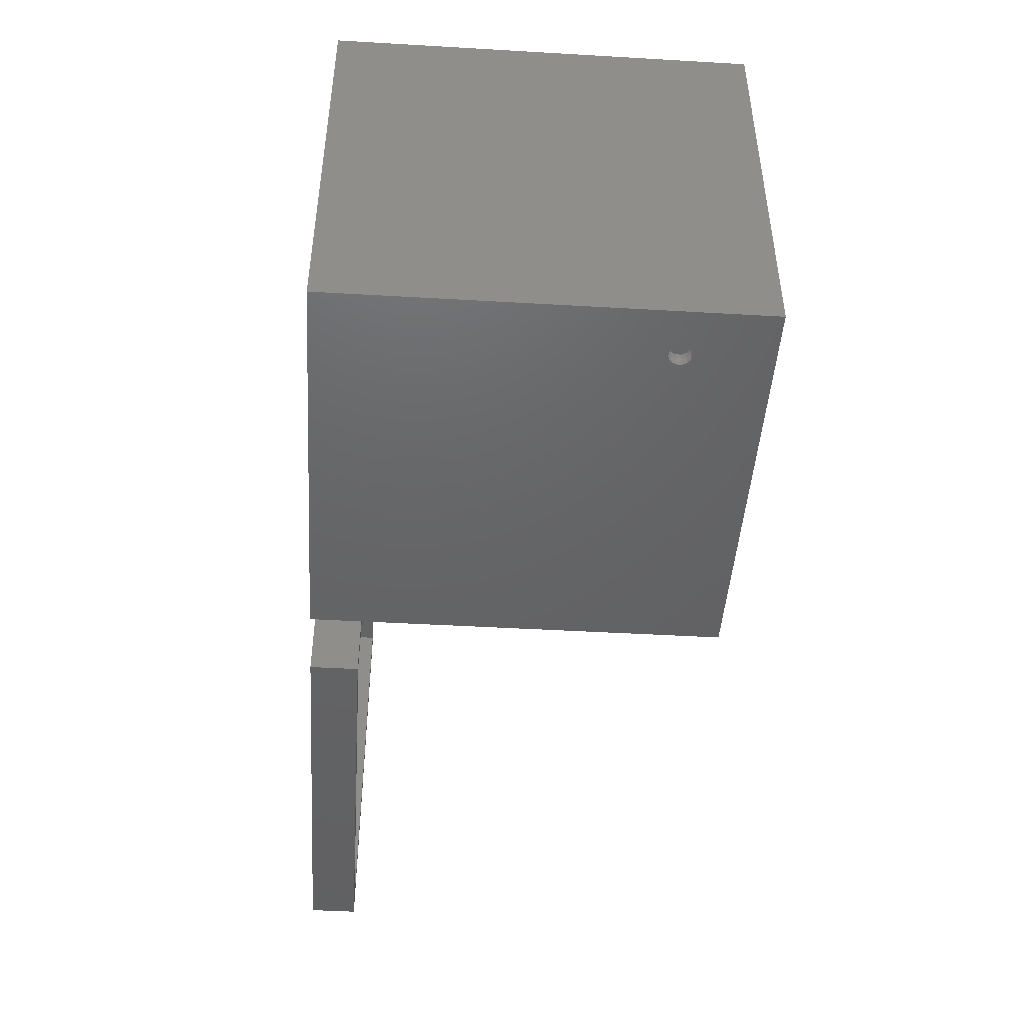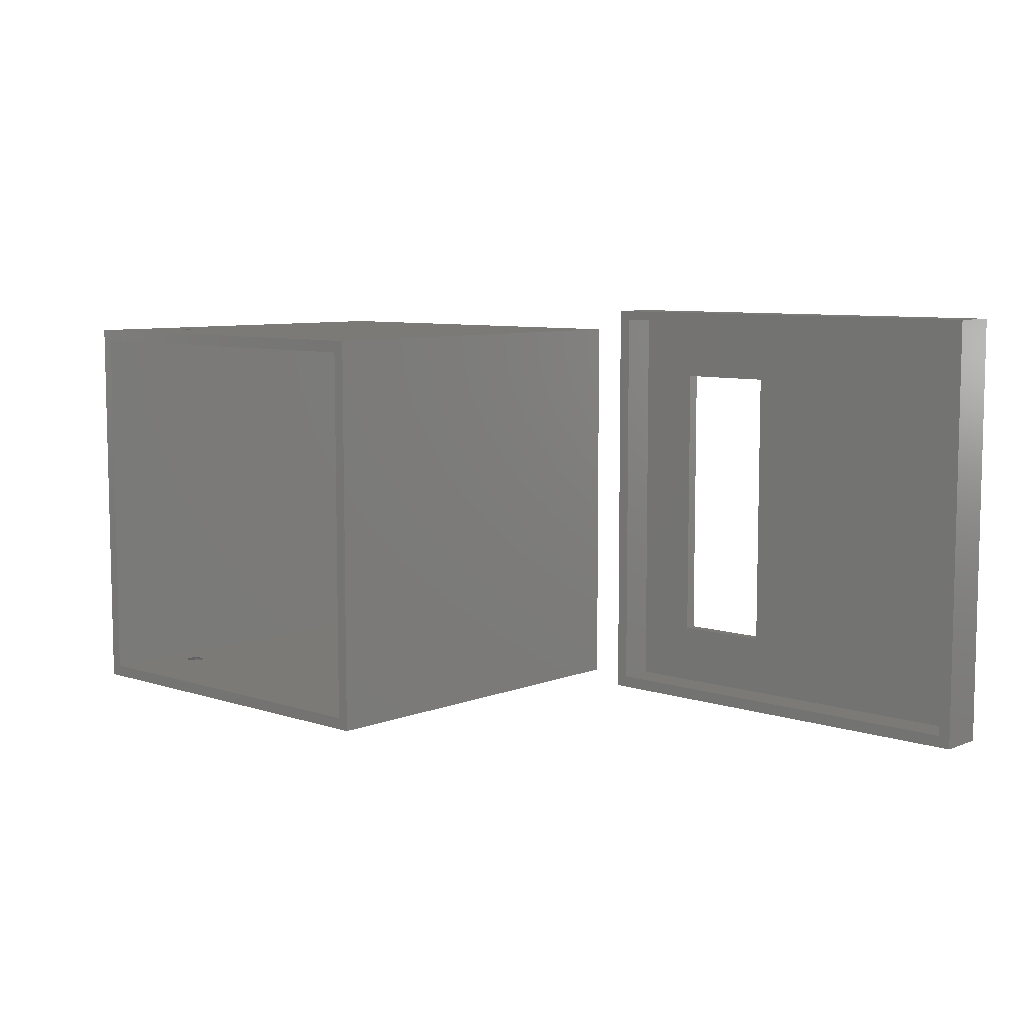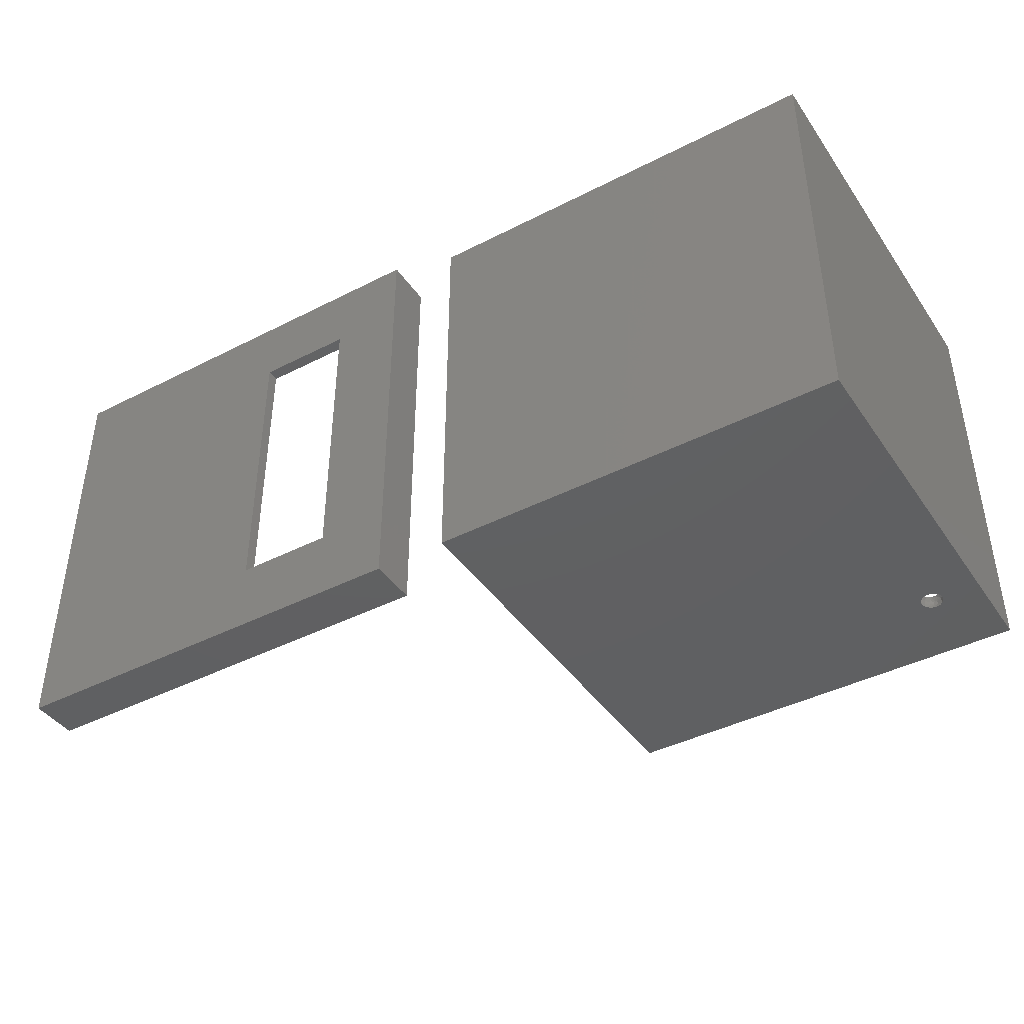
<metadata>
{"format":"stl","ext":"stl","renderer":"f3d","projection":"perspective","resolution":1024,"background":"white","views":[{"elev":-45.9,"azim":-93.8,"up":"+Y"},{"elev":7.7,"azim":42.5,"up":"+Y"},{"elev":-41.7,"azim":-148.3,"up":"+Y"}]}
</metadata>
<code>
# stl→obj: 340 verts, 684 faces
v 200 0 0
v 200 180 20
v 200 180 0
v 200 0 20
v 375 5 20
v 380 180 20
v 375 176 20
v 205 176 20
v 205 5 20
v 380 0 20
v 380 180 0
v 380 0 0
v 270 30 0
v 230 30 0
v 230 150 0
v 270 150 0
v 205 176 5
v 205 5 5
v 375 5 5
v 375 176 5
v 270 150 5
v 230 150 5
v 270 30 5
v 230 30 5
v 0 0 0
v 0 170 170
v 0 170 0
v 0 0 170
v 170 170 170
v 165 165 170
v 170 0 170
v 5 165 170
v 5 5 170
v 165 5 170
v 170 170 0
v 170 0 0
v 20.68 0 139.4
v 20 0 139.5
v 19.32 0 139.4
v 19.17 0 139.4
v 18.09 0 139.2
v 18.04 0 139.1
v 18 0 139.1
v 16.43 0 137.8
v 15.65 0 136.2
v 15.55 0 136
v 15.55 0 134
v 16.43 0 132.2
v 15.65 0 133.8
v 18 0 130.9
v 18.09 0 130.8
v 18.04 0 130.9
v 19.32 0 130.6
v 20 0 130.5
v 19.17 0 130.6
v 20.83 0 139.4
v 21.91 0 139.2
v 21.96 0 139.1
v 22 0 139.1
v 23.57 0 137.8
v 24.35 0 136.2
v 24.45 0 136
v 24.45 0 134
v 24.35 0 133.8
v 23.57 0 132.2
v 22 0 130.9
v 21.96 0 130.9
v 21.91 0 130.8
v 20.68 0 130.6
v 20.83 0 130.6
v 23.57 170 137.8
v 20.68 170 139.4
v 20 170 139.5
v 20.83 170 139.4
v 21.91 170 139.2
v 21.96 170 139.1
v 22 170 139.1
v 24.35 170 136.2
v 24.45 170 136
v 24.45 170 134
v 24.35 170 133.8
v 23.57 170 132.2
v 22 170 130.9
v 20.83 170 130.6
v 20.68 170 130.6
v 21.91 170 130.8
v 21.96 170 130.9
v 19.32 170 139.4
v 19.17 170 139.4
v 18.09 170 139.2
v 18.04 170 139.1
v 18 170 139.1
v 16.43 170 137.8
v 15.65 170 136.2
v 15.55 170 136
v 15.55 170 134
v 16.43 170 132.2
v 15.65 170 133.8
v 20 170 130.5
v 19.32 170 130.6
v 19.17 170 130.6
v 18.09 170 130.8
v 18.04 170 130.9
v 18 170 130.9
v 5 165 5
v 5 5 5
v 165 5 5
v 165 165 5
v 20.33 165 138.9
v 20 165 138.9
v 19.67 165 138.9
v 18.76 165 138.7
v 18.24 165 138.4
v 17.15 165 137.8
v 17.1 165 137.7
v 17 165 137.6
v 16.22 165 136
v 16.22 165 134
v 17 165 132.4
v 17.15 165 132.2
v 17.1 165 132.3
v 19.67 165 131.1
v 20 165 131.1
v 18.76 165 131.3
v 18.24 165 131.6
v 21.24 165 138.7
v 21.76 165 138.4
v 22.85 165 137.8
v 22.9 165 137.7
v 23 165 137.6
v 23.78 165 136
v 23.78 165 134
v 23 165 132.4
v 22.9 165 132.3
v 22.85 165 132.2
v 21.76 165 131.6
v 21.24 165 131.3
v 20.33 165 131.1
v 22.85 5 137.8
v 20.33 5 138.9
v 20 5 138.9
v 21.24 5 138.7
v 21.76 5 138.4
v 22.9 5 137.7
v 23 5 137.6
v 23.78 5 136
v 23.78 5 134
v 23 5 132.4
v 22.9 5 132.3
v 22.85 5 132.2
v 21.24 5 131.3
v 20.33 5 131.1
v 21.76 5 131.6
v 19.67 5 138.9
v 18.76 5 138.7
v 18.24 5 138.4
v 17.15 5 137.8
v 17.1 5 137.7
v 17 5 137.6
v 16.22 5 136
v 16.22 5 134
v 17.15 5 132.2
v 17 5 132.4
v 17.1 5 132.3
v 20 5 131.1
v 19.67 5 131.1
v 18.76 5 131.3
v 18.24 5 131.6
v 22.57 3.063 139.2
v 22.78 2 139.2
v 20.98 2 139.9
v 24.53 3.877 136
v 24.16 2 137.8
v 23.84 3.591 137.8
v 22.57 0.937 139.2
v 23.84 0.4091 137.8
v 21.96 0.03576 139.2
v 20 4.778 139.2
v 20 4.778 130.8
v 22.57 0.937 130.8
v 20.98 2 130.1
v 20.9 1.627 130.1
v 15.84 2 137.8
v 16.16 0.4091 137.8
v 15.47 0.1233 136
v 21.06 4.566 139.2
v 21.96 3.964 139.2
v 24.53 0.1233 136
v 15.47 0.1233 134
v 15.84 2 132.2
v 15.1 2 134
v 15.1 2 136
v 24.9 2 134
v 24.53 3.877 134
v 24.16 2 132.2
v 19.63 1.099 130.1
v 19.31 1.31 130.1
v 18.04 0.03576 130.8
v 15.47 3.877 134
v 20.9 1.627 139.9
v 18.94 4.566 130.8
v 20.69 2.69 139.9
v 20.37 2.901 139.9
v 24.53 0.1233 134
v 23.84 0.4091 132.2
v 16.16 0.4091 132.2
v 17.22 2 130.8
v 16.16 3.591 132.2
v 17.43 3.063 139.2
v 19.02 2 139.9
v 17.22 2 139.2
v 16.16 3.591 137.8
v 15.47 3.877 136
v 22.94 4.94 137.8
v 18.94 4.566 139.2
v 21.96 0.03576 130.8
v 17.43 0.937 130.8
v 24.9 2 136
v 20.9 2.373 139.9
v 22.94 4.94 132.2
v 17.06 4.94 132.2
v 20 1.025 139.9
v 22.78 2 130.8
v 20.69 1.31 130.1
v 20.37 1.099 130.1
v 19.31 2.69 130.1
v 19.63 2.901 130.1
v 18.04 3.964 130.8
v 19.02 2 130.1
v 17.43 3.063 130.8
v 17.43 0.937 139.2
v 23.84 3.591 132.2
v 19.31 2.69 139.9
v 19.1 2.373 139.9
v 18.04 3.964 139.2
v 17.06 4.94 137.8
v 20.9 2.373 130.1
v 21.96 3.964 130.8
v 20.69 2.69 130.1
v 21.06 4.566 130.8
v 19.31 1.31 139.9
v 19.63 1.099 139.9
v 18.04 0.03576 139.2
v 20.69 1.31 139.9
v 20 1.025 130.1
v 19.1 1.627 139.9
v 19.63 2.901 139.9
v 20.37 1.099 139.9
v 20 2.975 139.9
v 22.57 3.063 130.8
v 20.37 2.901 130.1
v 20 2.975 130.1
v 19.1 2.373 130.1
v 19.1 1.627 130.1
v 22.57 169.1 139.2
v 22.78 168 139.2
v 20.98 168 139.9
v 22.57 166.9 139.2
v 23.84 166.4 137.8
v 21.96 166 139.2
v 24.53 169.9 136
v 24.16 168 137.8
v 23.84 169.6 137.8
v 22.57 166.9 130.8
v 20.98 168 130.1
v 20.9 167.6 130.1
v 15.84 168 137.8
v 16.16 166.4 137.8
v 15.47 166.1 136
v 21.96 170 139.2
v 24.53 166.1 136
v 15.47 166.1 134
v 15.84 168 132.2
v 15.1 168 134
v 15.1 168 136
v 24.9 168 134
v 24.53 169.9 134
v 24.16 168 132.2
v 19.63 167.1 130.1
v 19.31 167.3 130.1
v 18.04 166 130.8
v 15.47 169.9 134
v 17.06 165.1 137.8
v 20.9 167.6 139.9
v 20.69 168.7 139.9
v 20.37 168.9 139.9
v 24.53 166.1 134
v 23.84 166.4 132.2
v 22.94 165.1 132.2
v 22.94 165.1 137.8
v 16.16 166.4 132.2
v 17.22 168 130.8
v 16.16 169.6 132.2
v 17.43 169.1 139.2
v 19.02 168 139.9
v 17.22 168 139.2
v 16.16 169.6 137.8
v 15.47 169.9 136
v 21.06 165.4 139.2
v 20 165.2 130.8
v 21.96 166 130.8
v 24.9 168 136
v 17.43 166.9 130.8
v 20.9 168.4 139.9
v 20 167 139.9
v 20 165.2 139.2
v 18.94 165.4 139.2
v 22.78 168 130.8
v 20.69 167.3 130.1
v 20.37 167.1 130.1
v 23.84 169.6 132.2
v 19.31 168.7 130.1
v 19.63 168.9 130.1
v 18.04 170 130.8
v 19.02 168 130.1
v 17.43 169.1 130.8
v 17.43 166.9 139.2
v 19.31 168.7 139.9
v 19.1 168.4 139.9
v 18.04 170 139.2
v 20.9 168.4 130.1
v 21.96 170 130.8
v 20.69 168.7 130.1
v 19.31 167.3 139.9
v 19.63 167.1 139.9
v 18.04 166 139.2
v 20.69 167.3 139.9
v 17.06 165.1 132.2
v 21.06 165.4 130.8
v 20 167 130.1
v 18.94 165.4 130.8
v 19.1 167.6 139.9
v 19.63 168.9 139.9
v 20.37 167.1 139.9
v 20 169 139.9
v 22.57 169.1 130.8
v 20.37 168.9 130.1
v 20 169 130.1
v 19.1 168.4 130.1
v 19.1 167.6 130.1
f 1 2 3
f 2 1 4
f 5 6 7
f 6 8 7
f 8 2 9
f 2 8 6
f 6 5 10
f 9 10 5
f 9 4 10
f 4 9 2
f 10 11 6
f 11 10 12
f 11 2 6
f 2 11 3
f 12 13 11
f 1 13 12
f 14 1 15
f 13 1 14
f 16 11 13
f 3 16 15
f 16 3 11
f 3 15 1
f 1 10 4
f 10 1 12
f 9 17 8
f 17 9 18
f 19 7 20
f 7 19 5
f 20 21 19
f 17 21 20
f 18 22 17
f 21 17 22
f 23 19 21
f 18 23 24
f 23 18 19
f 22 18 24
f 19 9 5
f 9 19 18
f 17 7 8
f 7 17 20
f 24 15 22
f 15 24 14
f 13 21 16
f 21 13 23
f 13 24 23
f 24 13 14
f 15 21 22
f 21 15 16
f 25 26 27
f 26 25 28
f 29 30 31
f 29 32 30
f 32 26 33
f 26 32 29
f 34 31 30
f 33 31 34
f 33 28 31
f 28 33 26
f 31 35 29
f 35 31 36
f 25 35 36
f 35 25 27
f 37 28 38
f 28 39 38
f 28 40 39
f 28 41 40
f 28 42 41
f 28 43 42
f 28 44 43
f 28 45 44
f 28 46 45
f 28 47 46
f 47 48 49
f 50 51 52
f 53 25 54
f 55 25 53
f 51 25 55
f 50 25 51
f 48 25 50
f 47 25 48
f 25 47 28
f 56 28 37
f 57 28 56
f 58 28 57
f 59 28 58
f 60 28 59
f 28 60 31
f 61 31 60
f 62 31 61
f 63 31 62
f 64 31 63
f 65 31 64
f 36 65 66
f 25 66 67
f 25 67 68
f 25 69 54
f 25 70 69
f 25 68 70
f 66 25 36
f 65 36 31
f 71 26 29
f 26 72 73
f 26 74 72
f 26 75 74
f 26 76 75
f 26 77 76
f 26 71 77
f 29 78 71
f 29 79 78
f 29 80 79
f 29 81 80
f 29 82 81
f 35 82 29
f 82 35 83
f 27 83 35
f 84 27 85
f 86 27 84
f 87 27 86
f 83 27 87
f 88 26 73
f 89 26 88
f 90 26 89
f 91 26 90
f 92 26 91
f 93 26 92
f 94 26 93
f 95 26 94
f 96 26 95
f 97 96 98
f 85 27 99
f 99 27 100
f 100 27 101
f 101 27 102
f 102 27 103
f 103 27 104
f 96 27 26
f 97 27 96
f 104 27 97
f 33 105 32
f 105 33 106
f 107 30 108
f 30 107 34
f 109 32 110
f 32 111 110
f 32 112 111
f 32 113 112
f 32 114 113
f 32 115 114
f 32 116 115
f 32 117 116
f 32 118 117
f 119 120 121
f 122 105 123
f 124 105 122
f 125 105 124
f 120 105 125
f 119 105 120
f 118 105 119
f 105 118 32
f 126 32 109
f 127 32 126
f 128 32 127
f 32 128 30
f 129 30 128
f 130 30 129
f 131 30 130
f 132 30 131
f 133 30 132
f 108 133 134
f 108 134 135
f 105 135 136
f 105 136 137
f 105 138 123
f 105 137 138
f 135 105 108
f 133 108 30
f 105 107 108
f 107 105 106
f 139 33 34
f 33 140 141
f 33 142 140
f 33 143 142
f 33 139 143
f 34 144 139
f 34 145 144
f 34 146 145
f 34 147 146
f 34 148 147
f 107 148 34
f 148 107 149
f 149 107 150
f 106 150 107
f 151 106 152
f 153 106 151
f 150 106 153
f 154 33 141
f 155 33 154
f 156 33 155
f 157 33 156
f 158 33 157
f 159 33 158
f 160 33 159
f 161 33 160
f 162 163 164
f 152 106 165
f 165 106 166
f 166 106 167
f 167 106 168
f 161 106 33
f 163 106 161
f 162 106 163
f 168 106 162
f 169 170 171
f 172 173 174
f 175 176 177
f 141 178 154
f 179 165 166
f 180 181 182
f 183 184 185
f 186 143 187
f 143 186 142
f 173 188 176
f 189 190 191
f 183 185 192
f 193 194 195
f 174 170 169
f 196 197 198
f 173 176 170
f 190 199 191
f 140 186 178
f 186 140 142
f 45 46 185
f 175 177 200
f 201 166 167
f 166 201 179
f 187 202 203
f 188 62 61
f 204 195 205
f 206 207 190
f 207 208 190
f 209 210 211
f 194 146 147
f 146 194 172
f 174 173 170
f 174 169 187
f 212 183 213
f 172 145 146
f 145 172 214
f 145 214 144
f 215 154 178
f 154 215 155
f 177 58 57
f 66 216 67
f 64 205 65
f 205 64 204
f 198 217 206
f 213 161 160
f 161 213 199
f 192 199 213
f 199 192 191
f 213 183 192
f 204 218 193
f 218 204 188
f 186 187 203
f 187 219 202
f 212 211 183
f 141 140 178
f 204 193 195
f 220 148 149
f 162 164 221
f 208 221 199
f 220 149 150
f 170 176 175
f 170 175 171
f 222 38 39
f 61 176 188
f 176 61 60
f 216 180 182
f 205 195 223
f 216 224 225
f 216 182 224
f 226 227 228
f 162 228 168
f 228 162 221
f 229 230 207
f 185 191 192
f 191 185 189
f 211 184 183
f 211 231 184
f 218 188 173
f 172 218 173
f 63 204 64
f 63 188 204
f 188 63 62
f 193 172 194
f 172 193 218
f 195 232 223
f 187 169 219
f 169 171 219
f 214 174 187
f 172 174 214
f 233 234 235
f 210 231 211
f 158 157 236
f 236 212 213
f 236 235 212
f 235 157 156
f 157 235 236
f 237 238 239
f 240 153 151
f 153 240 238
f 241 242 243
f 200 177 244
f 217 229 207
f 46 189 185
f 189 46 47
f 69 245 54
f 39 242 222
f 242 39 40
f 231 243 184
f 41 242 40
f 242 41 243
f 41 42 243
f 67 216 68
f 205 180 216
f 205 66 65
f 66 205 216
f 216 70 68
f 70 216 225
f 225 69 70
f 69 225 245
f 54 245 53
f 217 207 206
f 52 198 50
f 168 201 167
f 201 168 228
f 150 238 220
f 238 150 153
f 228 221 208
f 190 208 199
f 199 163 161
f 163 199 221
f 221 164 163
f 210 246 231
f 215 247 235
f 187 139 214
f 139 187 143
f 144 214 139
f 200 219 171
f 244 219 200
f 244 202 219
f 248 202 244
f 248 203 202
f 222 203 248
f 222 249 203
f 242 249 222
f 242 247 249
f 241 247 242
f 241 233 247
f 246 233 241
f 246 234 233
f 234 246 210
f 215 156 155
f 156 215 235
f 232 220 238
f 250 232 238
f 238 240 251
f 152 165 179
f 194 148 220
f 148 194 147
f 244 177 248
f 222 37 38
f 171 175 200
f 206 190 189
f 47 49 189
f 44 243 43
f 243 44 184
f 45 184 44
f 184 45 185
f 52 51 198
f 59 176 60
f 176 59 177
f 177 59 58
f 237 182 181
f 239 182 237
f 239 224 182
f 251 224 239
f 251 225 224
f 252 225 251
f 252 245 225
f 227 245 252
f 227 196 245
f 226 196 227
f 226 197 196
f 253 197 226
f 253 254 197
f 254 253 229
f 197 254 198
f 207 230 208
f 230 228 208
f 229 253 230
f 253 228 230
f 227 201 228
f 186 203 249
f 178 249 215
f 178 186 249
f 158 236 159
f 213 159 236
f 159 213 160
f 235 209 212
f 209 211 212
f 247 233 235
f 240 152 179
f 152 240 151
f 223 250 181
f 223 232 250
f 232 194 220
f 195 194 232
f 49 206 189
f 206 49 48
f 198 48 50
f 48 198 206
f 243 42 43
f 246 241 243
f 246 243 231
f 196 53 245
f 53 196 55
f 196 51 55
f 51 196 198
f 56 177 57
f 177 56 248
f 37 248 56
f 248 37 222
f 254 229 217
f 198 254 217
f 253 226 228
f 249 247 215
f 235 234 209
f 234 210 209
f 227 252 201
f 252 179 201
f 251 240 252
f 240 179 252
f 250 238 237
f 181 250 237
f 205 223 180
f 180 223 181
f 239 238 251
f 255 256 257
f 258 259 260
f 261 262 263
f 264 265 266
f 267 268 269
f 76 270 75
f 262 271 259
f 272 273 274
f 267 269 275
f 276 277 278
f 263 256 255
f 279 280 281
f 262 259 256
f 273 282 274
f 116 269 283
f 269 116 117
f 258 260 284
f 270 285 286
f 287 288 289
f 263 262 256
f 130 271 131
f 271 130 290
f 287 278 288
f 291 292 273
f 292 293 273
f 294 295 296
f 263 255 270
f 297 267 298
f 79 261 78
f 299 127 126
f 127 299 260
f 283 115 116
f 123 300 122
f 301 135 289
f 135 301 136
f 287 302 276
f 302 287 271
f 133 289 134
f 281 303 291
f 298 96 95
f 96 298 282
f 275 282 298
f 282 275 274
f 298 267 275
f 270 74 75
f 74 270 286
f 270 304 285
f 297 296 267
f 287 276 278
f 293 98 282
f 98 293 97
f 256 259 258
f 256 258 257
f 305 306 307
f 259 271 290
f 302 271 262
f 261 302 262
f 301 264 266
f 288 278 308
f 301 309 310
f 301 266 309
f 276 261 277
f 261 276 302
f 278 311 308
f 134 289 135
f 133 287 289
f 287 133 132
f 132 271 287
f 271 132 131
f 312 313 314
f 314 103 104
f 315 316 292
f 269 274 275
f 274 269 272
f 296 268 267
f 296 317 268
f 270 255 304
f 255 257 304
f 263 77 71
f 77 263 270
f 263 78 261
f 78 263 71
f 318 319 320
f 295 317 296
f 297 94 93
f 94 297 298
f 320 93 92
f 93 320 297
f 91 320 92
f 321 322 323
f 322 87 86
f 324 325 326
f 284 260 327
f 303 315 292
f 117 272 269
f 272 117 118
f 121 120 328
f 329 330 300
f 325 305 307
f 317 326 268
f 325 307 326
f 113 307 112
f 307 113 326
f 329 138 137
f 138 329 300
f 138 300 123
f 111 307 306
f 307 111 112
f 290 130 129
f 290 129 128
f 329 136 301
f 136 329 137
f 288 264 301
f 289 288 301
f 329 301 310
f 329 310 330
f 300 330 331
f 303 292 291
f 281 120 125
f 120 281 328
f 102 103 314
f 322 83 87
f 97 314 104
f 314 97 293
f 273 293 282
f 98 96 282
f 295 332 317
f 333 90 89
f 90 333 320
f 77 270 76
f 284 304 257
f 327 304 284
f 327 285 304
f 334 285 327
f 334 286 285
f 305 286 334
f 305 335 286
f 325 335 305
f 325 333 335
f 324 333 325
f 324 318 333
f 332 318 324
f 332 319 318
f 319 332 295
f 91 90 320
f 83 311 82
f 311 83 322
f 336 311 322
f 84 322 86
f 322 84 337
f 277 80 81
f 277 79 80
f 79 277 261
f 327 260 334
f 305 299 306
f 257 258 284
f 121 328 119
f 291 273 272
f 119 272 118
f 272 119 328
f 326 283 268
f 268 283 269
f 331 122 300
f 122 331 124
f 331 125 124
f 125 331 281
f 306 109 110
f 259 290 260
f 128 260 290
f 260 128 127
f 299 109 306
f 109 299 126
f 321 266 265
f 323 266 321
f 323 309 266
f 337 309 323
f 337 310 309
f 338 310 337
f 338 330 310
f 313 330 338
f 313 279 330
f 312 279 313
f 312 280 279
f 339 280 312
f 339 340 280
f 340 339 315
f 280 340 281
f 292 316 293
f 316 314 293
f 315 339 316
f 339 314 316
f 102 313 101
f 313 102 314
f 286 72 74
f 72 286 335
f 73 335 88
f 73 72 335
f 95 94 298
f 320 294 297
f 294 296 297
f 333 318 320
f 308 336 265
f 308 311 336
f 311 81 82
f 81 311 277
f 278 277 311
f 328 291 272
f 328 281 291
f 114 326 113
f 326 114 283
f 114 115 283
f 332 324 326
f 332 326 317
f 330 279 331
f 331 279 281
f 260 299 334
f 334 299 305
f 340 315 303
f 281 340 303
f 339 312 314
f 333 88 335
f 88 333 89
f 320 319 294
f 319 295 294
f 100 313 338
f 313 100 101
f 338 99 100
f 85 337 84
f 337 85 338
f 85 99 338
f 336 322 321
f 265 336 321
f 288 308 264
f 264 308 265
f 306 110 111
f 323 322 337

</code>
